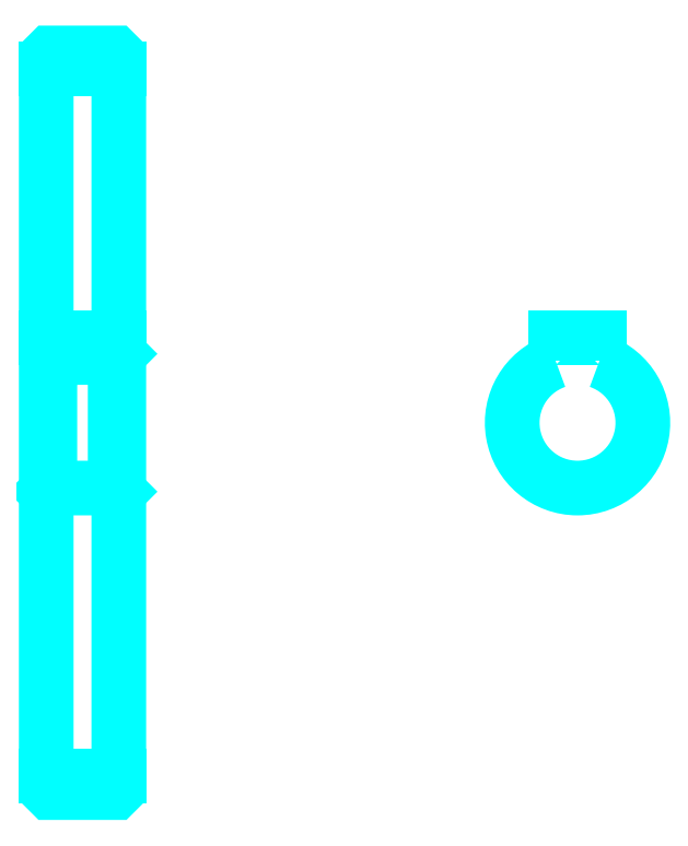
<metadata>
{"format":"dxf","ext":"dxf","renderer":"ezdxf+matplotlib","layout":"modelspace","background":"white","min_lineweight":24,"dpi":150}
</metadata>
<code>
0
SECTION
2
ENTITIES
0
LINE
8
0
10
105
20
140.3
30
0
11
115
21
140.3
31
0
0
LINE
8
0
10
105
20
42.83
30
0
11
115
21
42.83
31
0
0
LINE
8
0
10
115
20
101.1
30
0
11
114.5
21
100.6
31
0
0
LINE
8
0
10
115
20
82.08
30
0
11
114.5
21
82.58
31
0
0
LINE
8
0
10
105
20
82.08
30
0
11
105.5
21
82.58
31
0
0
POLYLINE
8
0
66
1
10
0
20
0
30
0
70
2
0
VERTEX
8
0
10
105
20
82.08
30
0
70
0
0
VERTEX
8
0
10
105
20
41.08
30
0
70
0
0
VERTEX
8
0
10
105.5
20
40.58
30
0
70
0
0
VERTEX
8
0
10
114.5
20
40.58
30
0
70
0
0
VERTEX
8
0
10
115
20
41.08
30
0
70
0
0
VERTEX
8
0
10
115
20
142.1
30
0
70
0
0
VERTEX
8
0
10
114.5
20
142.6
30
0
70
0
0
VERTEX
8
0
10
105.5
20
142.6
30
0
70
0
0
VERTEX
8
0
10
105
20
142.1
30
0
70
0
0
VERTEX
8
0
10
105
20
82.08
30
0
70
0
0
SEQEND
8
0
0
POLYLINE
8
0
66
1
10
0
20
0
30
0
70
2
0
VERTEX
8
0
10
105
20
101.1
30
0
70
0
0
VERTEX
8
0
10
105.5
20
100.6
30
0
70
0
0
VERTEX
8
0
10
105.5
20
82.58
30
0
70
0
0
VERTEX
8
0
10
114.5
20
82.58
30
0
70
0
0
VERTEX
8
0
10
114.5
20
100.6
30
0
70
0
0
VERTEX
8
0
10
105.5
20
100.6
30
0
70
0
0
SEQEND
8
0
0
ARC
8
0
10
178.2
20
91.58
30
0
40
9
50
109.5
51
70.53
0
POLYLINE
8
0
66
1
10
0
20
0
30
0
70
2
0
VERTEX
8
0
10
181.2
20
100.1
30
0
70
0
0
VERTEX
8
0
10
181.2
20
103.4
30
0
70
0
0
VERTEX
8
0
10
175.2
20
103.4
30
0
70
0
0
VERTEX
8
0
10
175.2
20
100.1
30
0
70
0
0
SEQEND
8
0
0
LINE
8
0
10
105
20
103.4
30
0
11
115
21
103.4
31
0
0
ENDSEC
0
EOF

</code>
